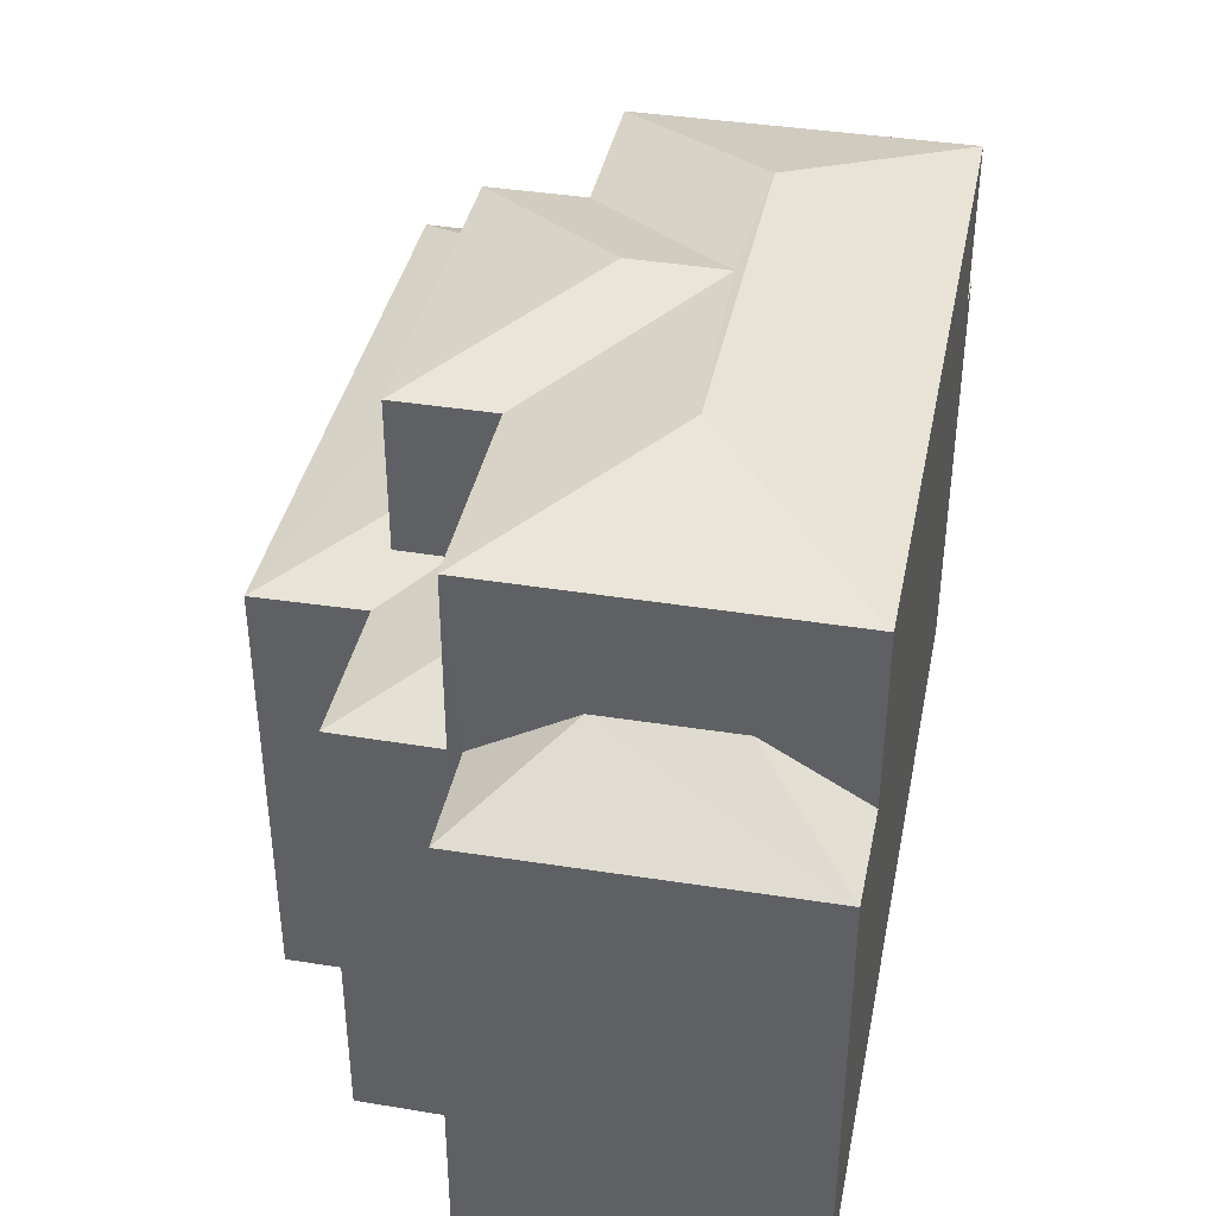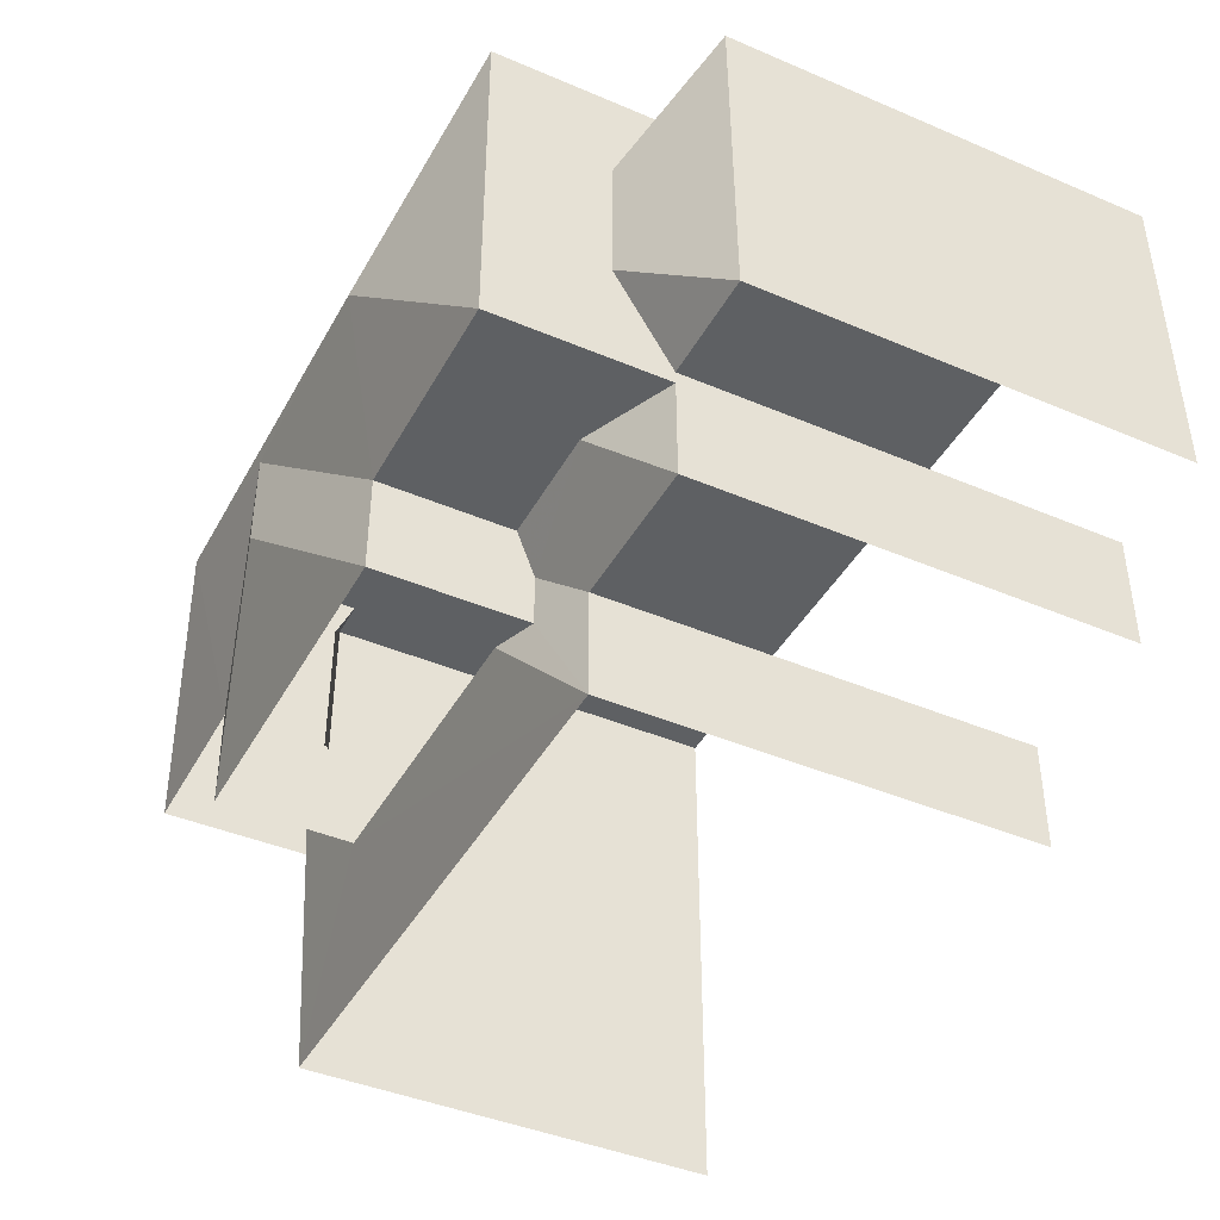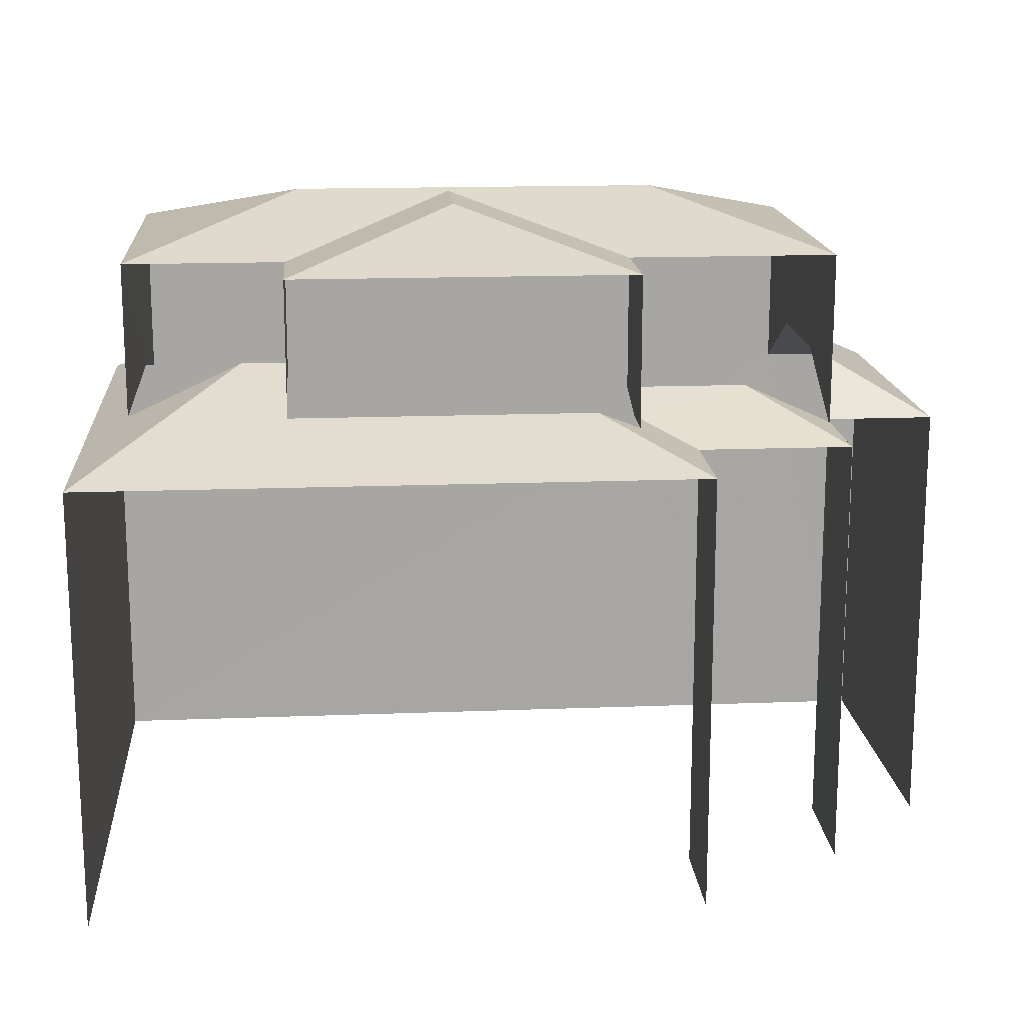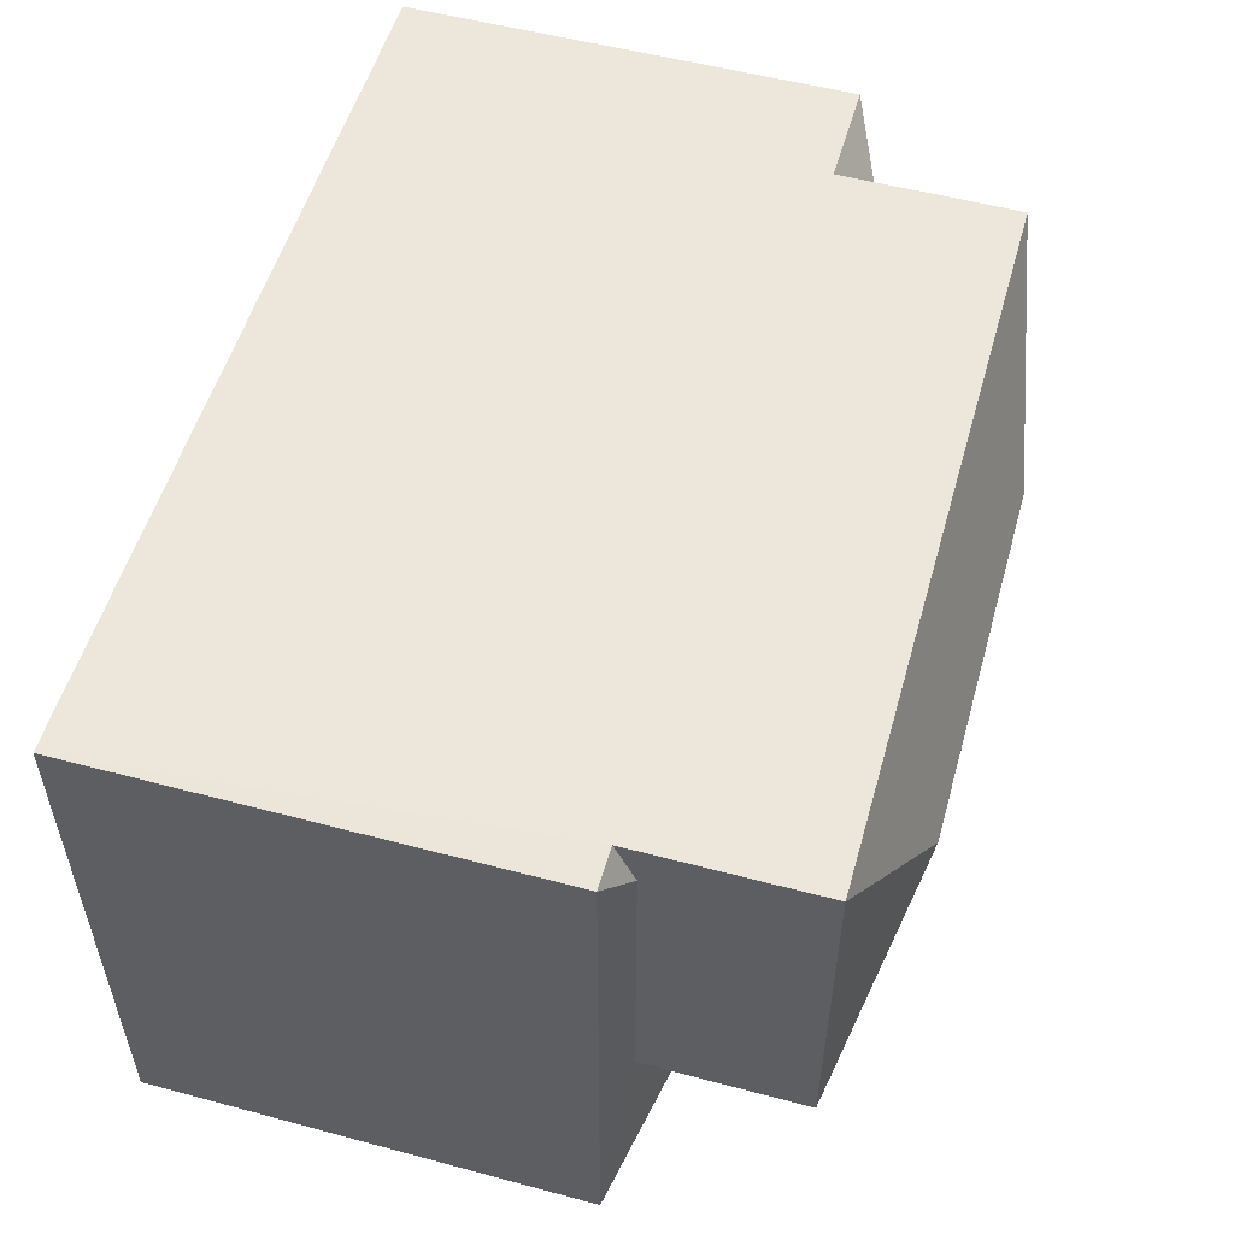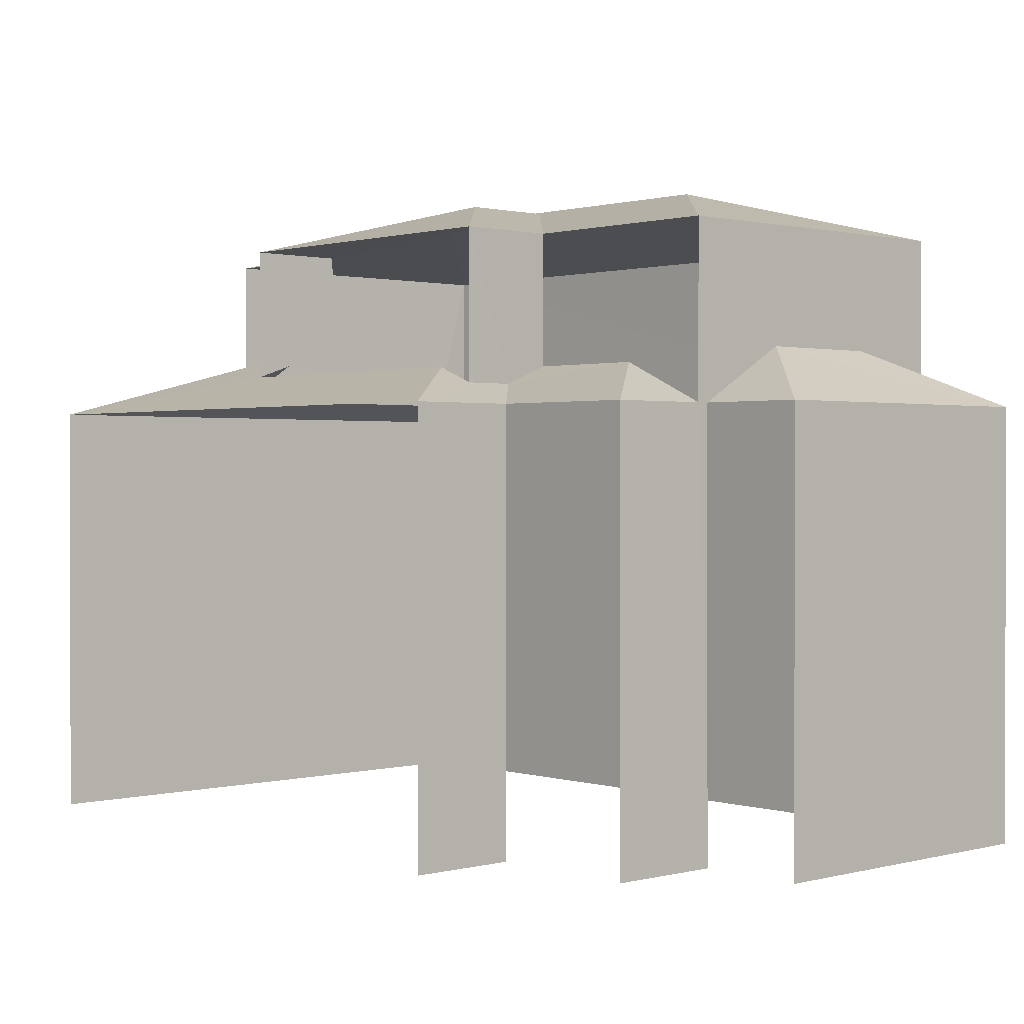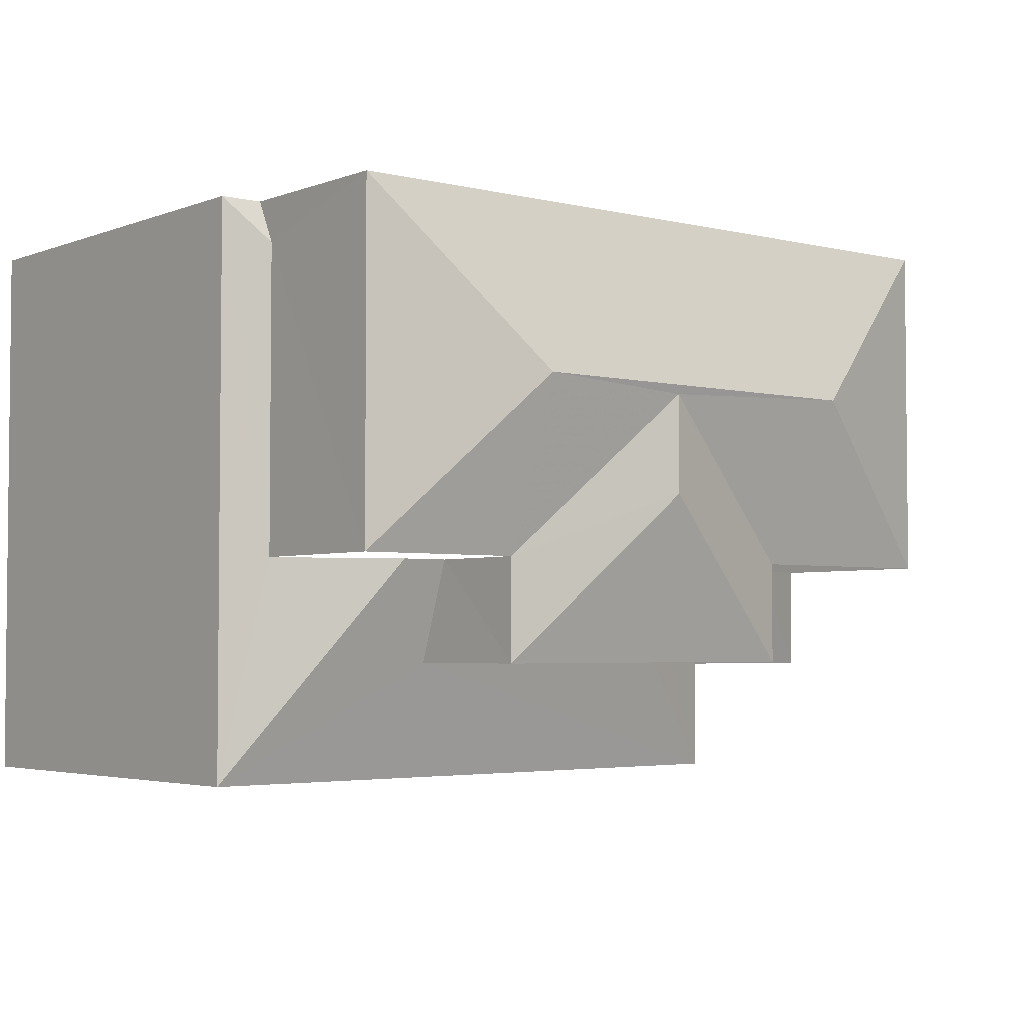
<metadata>
{"format":"obj","ext":"obj","renderer":"f3d","projection":"perspective","resolution":1024,"background":"white","views":[{"elev":39.1,"azim":101.5,"up":"+Z"},{"elev":-42.2,"azim":63.0,"up":"+Y"},{"elev":16.0,"azim":-4.5,"up":"+Z"},{"elev":53.7,"azim":-74.2,"up":"+Y"},{"elev":0.9,"azim":47.7,"up":"+Z"},{"elev":-3.6,"azim":-39.0,"up":"+Y"}]}
</metadata>
<code>
v -3.141e+05 4.167e+04 40.4
v -3.141e+05 4.167e+04 40.4
v -3.141e+05 4.168e+04 40.4
v -3.141e+05 4.168e+04 40.4
v -3.141e+05 4.168e+04 40.4
v -3.141e+05 4.168e+04 40.4
v -3.141e+05 4.168e+04 40.4
v -3.141e+05 4.168e+04 40.4
v -3.141e+05 4.168e+04 48.71
v -3.141e+05 4.168e+04 48.38
v -3.141e+05 4.168e+04 48.71
v -3.141e+05 4.168e+04 48
v -3.141e+05 4.168e+04 48
v -3.141e+05 4.168e+04 51.89
v -3.141e+05 4.168e+04 51.02
v -3.141e+05 4.168e+04 51.02
v -3.141e+05 4.168e+04 51.88
v -3.141e+05 4.168e+04 51.02
v -3.141e+05 4.168e+04 51.02
v -3.141e+05 4.168e+04 51.84
v -3.141e+05 4.168e+04 51.02
v -3.141e+05 4.168e+04 51.02
v -3.141e+05 4.168e+04 48
v -3.141e+05 4.168e+04 48.98
v -3.141e+05 4.168e+04 48
v -3.141e+05 4.168e+04 48.98
v -3.141e+05 4.168e+04 48
v -3.141e+05 4.168e+04 48
v -3.141e+05 4.167e+04 48
v -3.141e+05 4.168e+04 48.33
v -3.141e+05 4.168e+04 48
v -3.141e+05 4.168e+04 48.33
v -3.141e+05 4.168e+04 49.25
v -3.141e+05 4.168e+04 51.02
v -3.141e+05 4.168e+04 51.84
v -3.141e+05 4.168e+04 51.02
v -3.141e+05 4.168e+04 48
v -3.141e+05 4.167e+04 48
v -3.141e+05 4.168e+04 48.67
v -3.141e+05 4.168e+04 48.66
v -3.141e+05 4.168e+04 49.25
v -3.141e+05 4.168e+04 48
v -3.141e+05 4.168e+04 48.38
f 1 2 3
f 2 4 3
f 5 3 6
f 6 4 7
f 6 7 8
f 3 4 6
f 30 33 18
f 33 19 18
f 33 41 19
f 21 11 22
f 22 11 28
f 9 11 21
f 42 6 8
f 27 42 8
f 29 2 1
f 38 29 1
f 12 3 5
f 13 12 5
f 40 34 36
f 36 39 40
f 43 34 40
f 9 10 11
f 11 12 13
f 11 10 12
f 14 15 16
f 14 17 15
f 18 19 14
f 14 20 17
f 17 21 22
f 19 20 14
f 17 20 21
f 23 24 25
f 25 26 27
f 25 24 26
f 18 14 16
f 11 13 28
f 29 30 31
f 31 30 32
f 33 30 29
f 34 35 36
f 32 37 31
f 38 39 29
f 29 39 33
f 38 40 39
f 33 39 41
f 19 36 35
f 20 19 35
f 26 42 27
f 10 43 12
f 43 38 12
f 43 40 38
f 17 22 15
f 35 21 20
f 35 34 21
f 1 12 38
f 1 3 12
f 28 5 6
f 28 13 5
f 23 15 24
f 42 28 6
f 15 22 26
f 22 42 26
f 28 42 22
f 24 15 26
f 36 41 39
f 36 19 41
f 32 18 16
f 16 37 32
f 30 18 32
f 31 4 2
f 29 31 2
f 43 10 34
f 34 9 21
f 34 10 9
f 16 15 23
f 37 16 23
f 31 37 4
f 23 25 7
f 4 23 7
f 4 37 23
f 25 8 7
f 25 27 8

</code>
